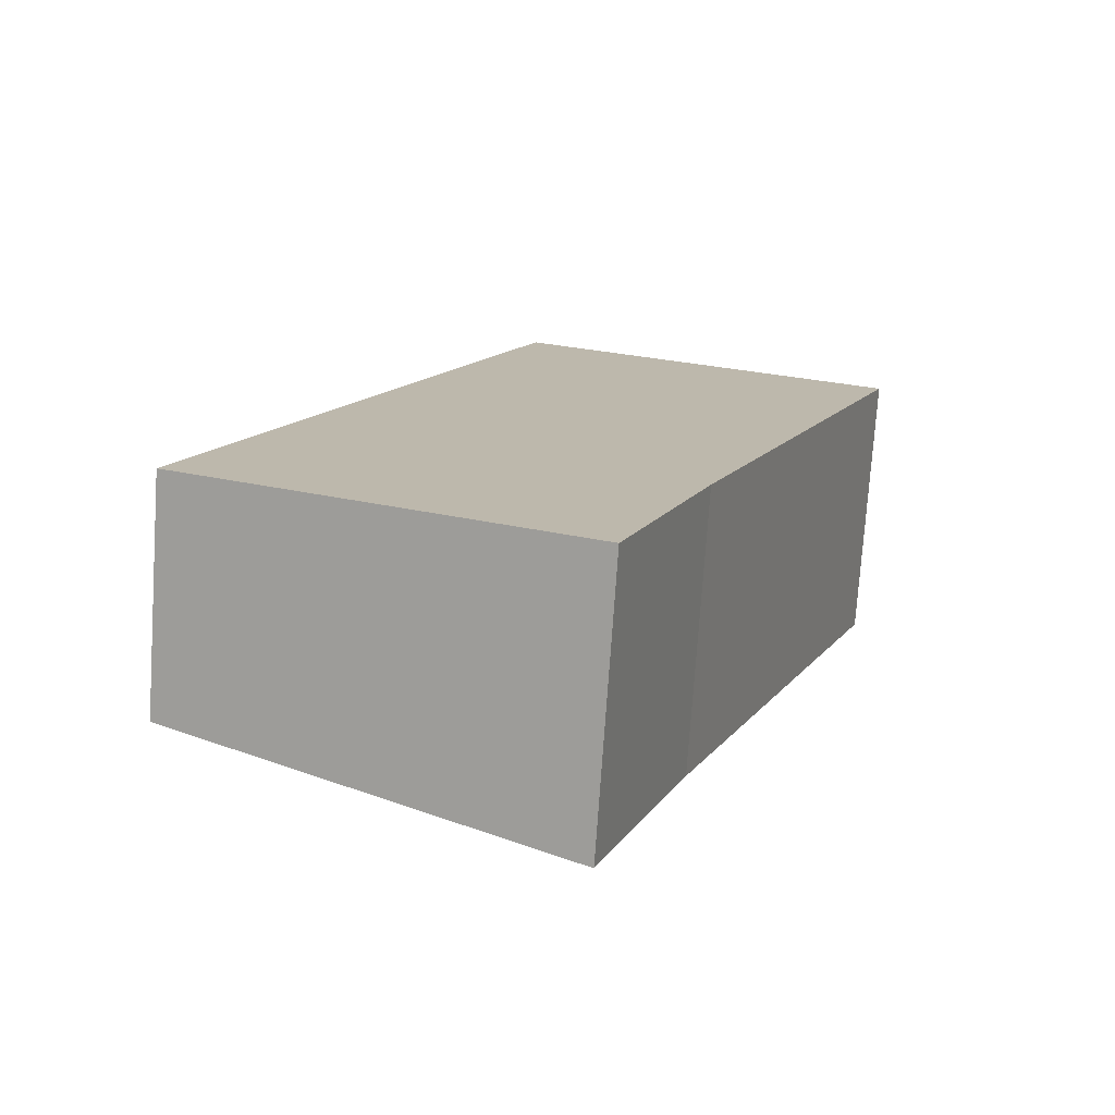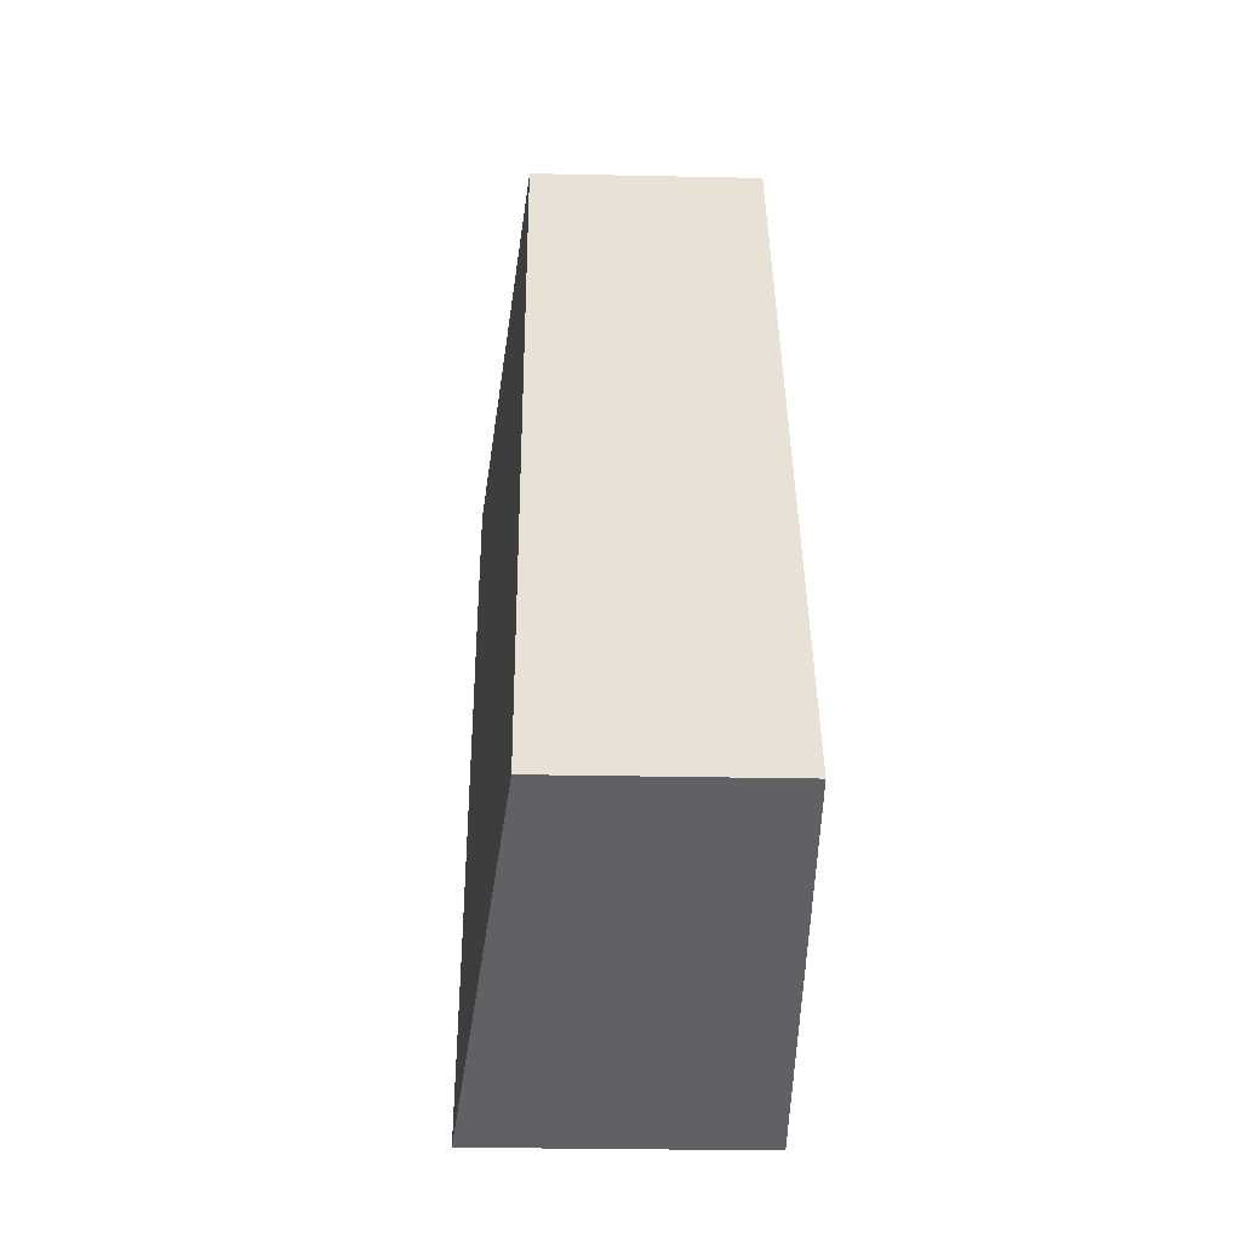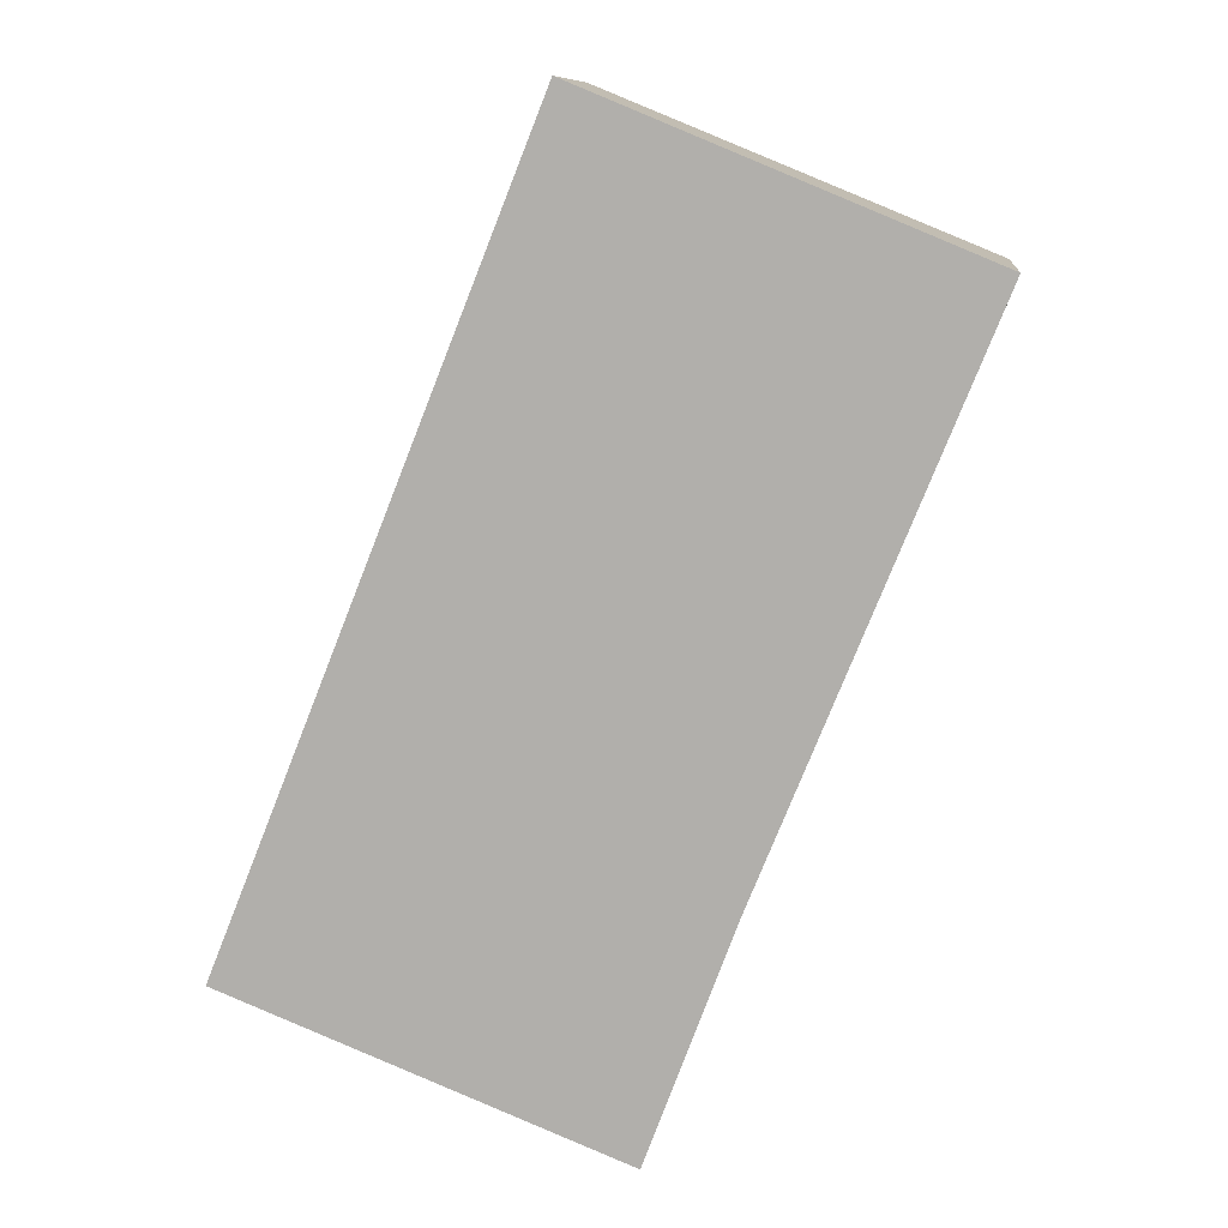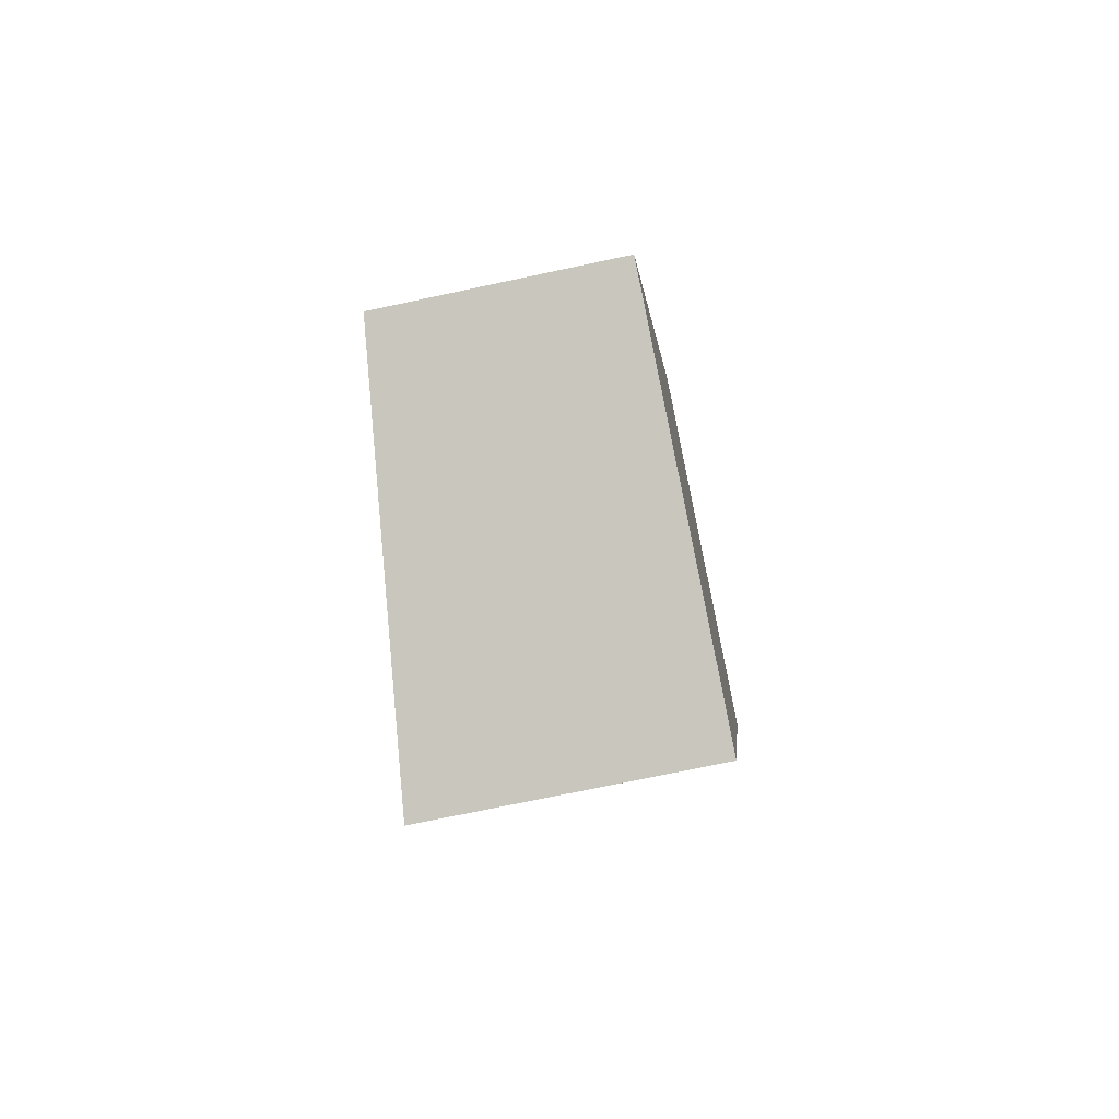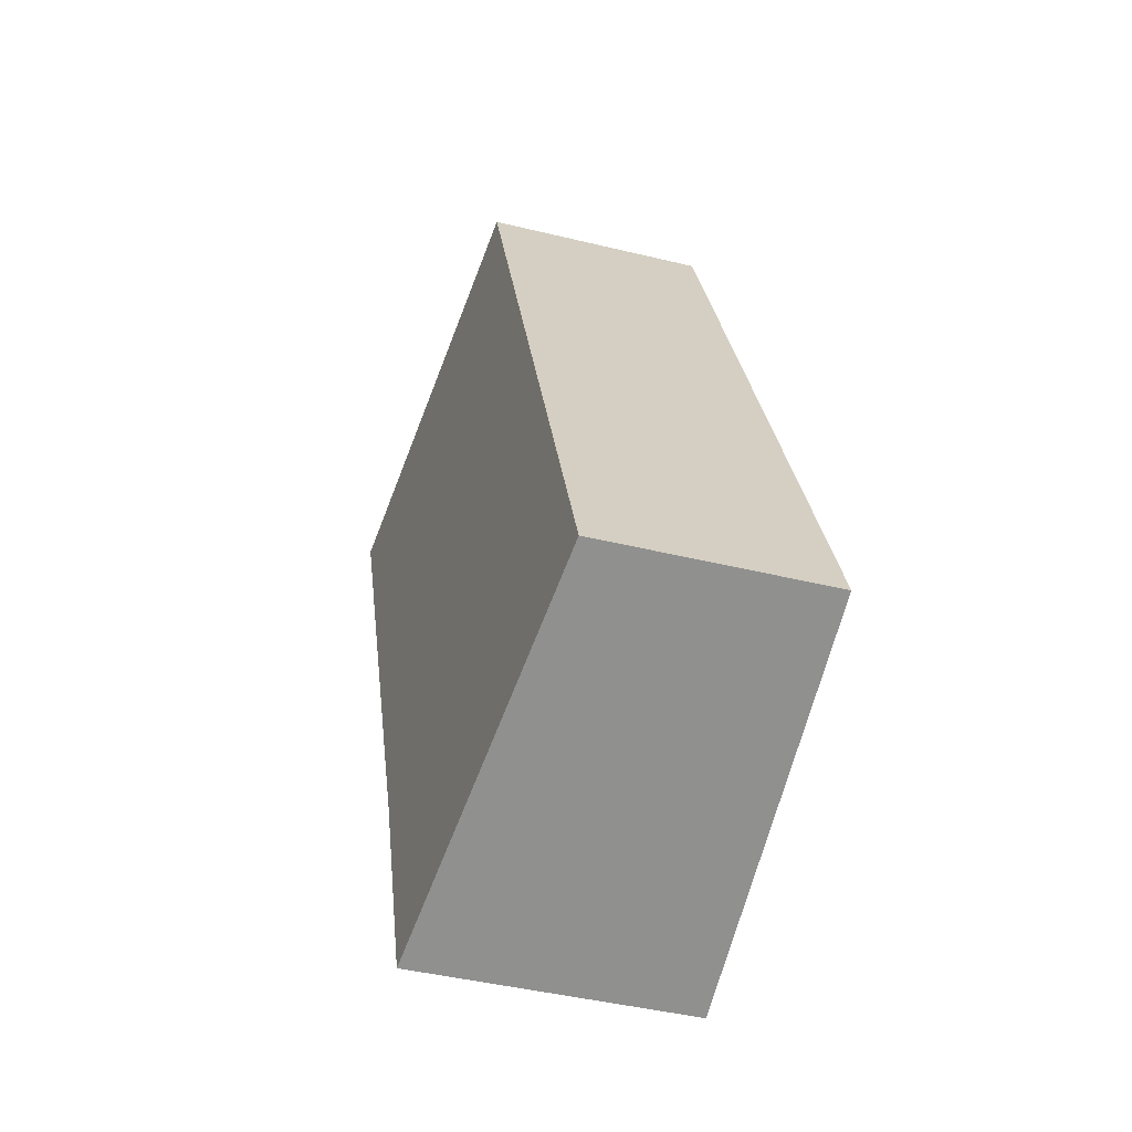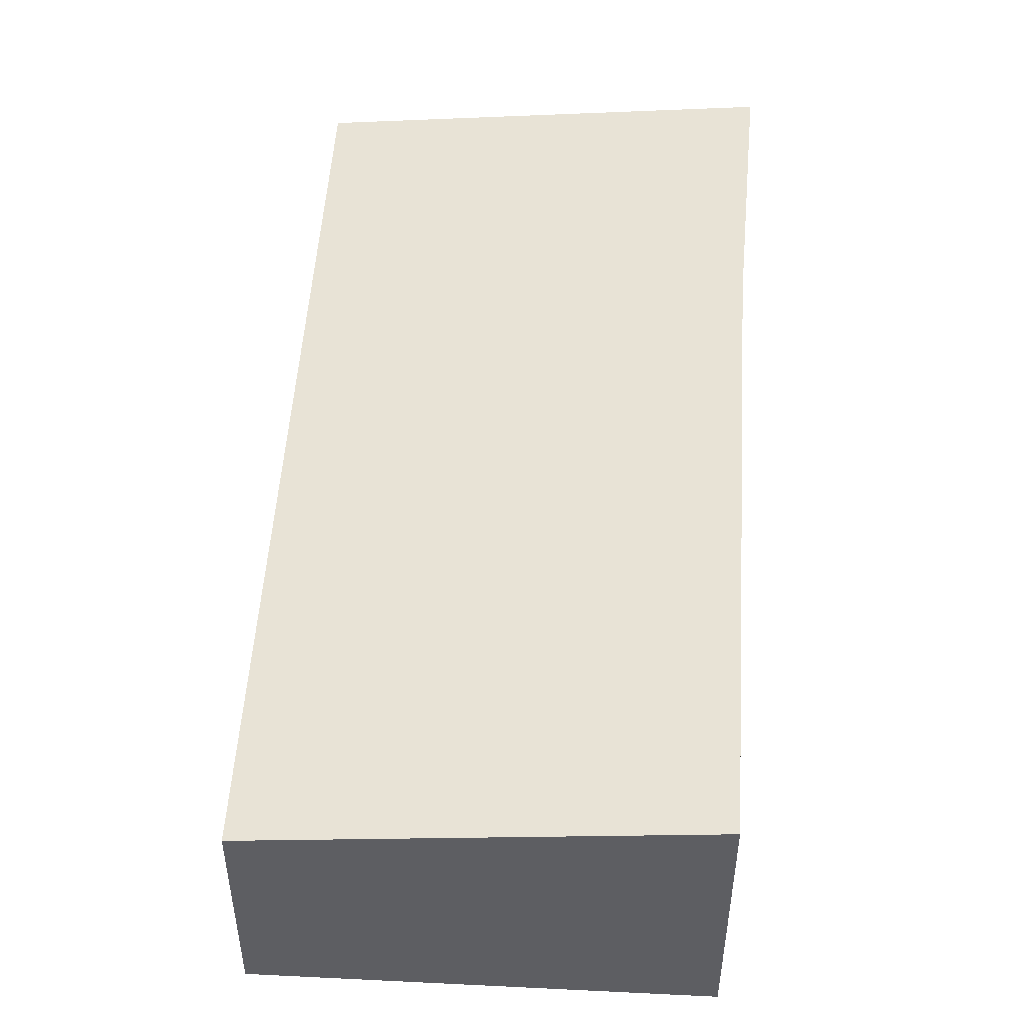
<metadata>
{"format":"obj","ext":"obj","renderer":"f3d","projection":"perspective","resolution":1024,"background":"white","views":[{"elev":-75.5,"azim":-3.9,"up":"+Z"},{"elev":-28.7,"azim":-91.8,"up":"+Z"},{"elev":10.2,"azim":6.6,"up":"+Z"},{"elev":-71.2,"azim":-77.9,"up":"+Z"},{"elev":-44.3,"azim":-105.9,"up":"+Z"},{"elev":51.5,"azim":25.5,"up":"+Y"}]}
</metadata>
<code>
v  4.973 3.577 12.52
v  6.147 4.332 -2.438
v  0 3.577 2.19e-16
v  7.534 4.322 1.285
v  11.06 4.328 10.01
v  11.06 -6.129e-16 10.01
v  7.534 -7.868e-17 1.285
v  6.147 1.493e-16 -2.438
v  0 0 0
v  4.973 -7.666e-16 12.52
g defaultobject
f 1 2 3
f 2 1 4
f 4 1 5
f 6 4 5
f 4 6 7
f 4 8 2
f 8 4 7
f 8 3 2
f 3 8 9
f 9 1 3
f 1 9 10
f 1 6 5
f 6 1 10
f 7 9 8
f 9 7 6
f 9 6 10

</code>
